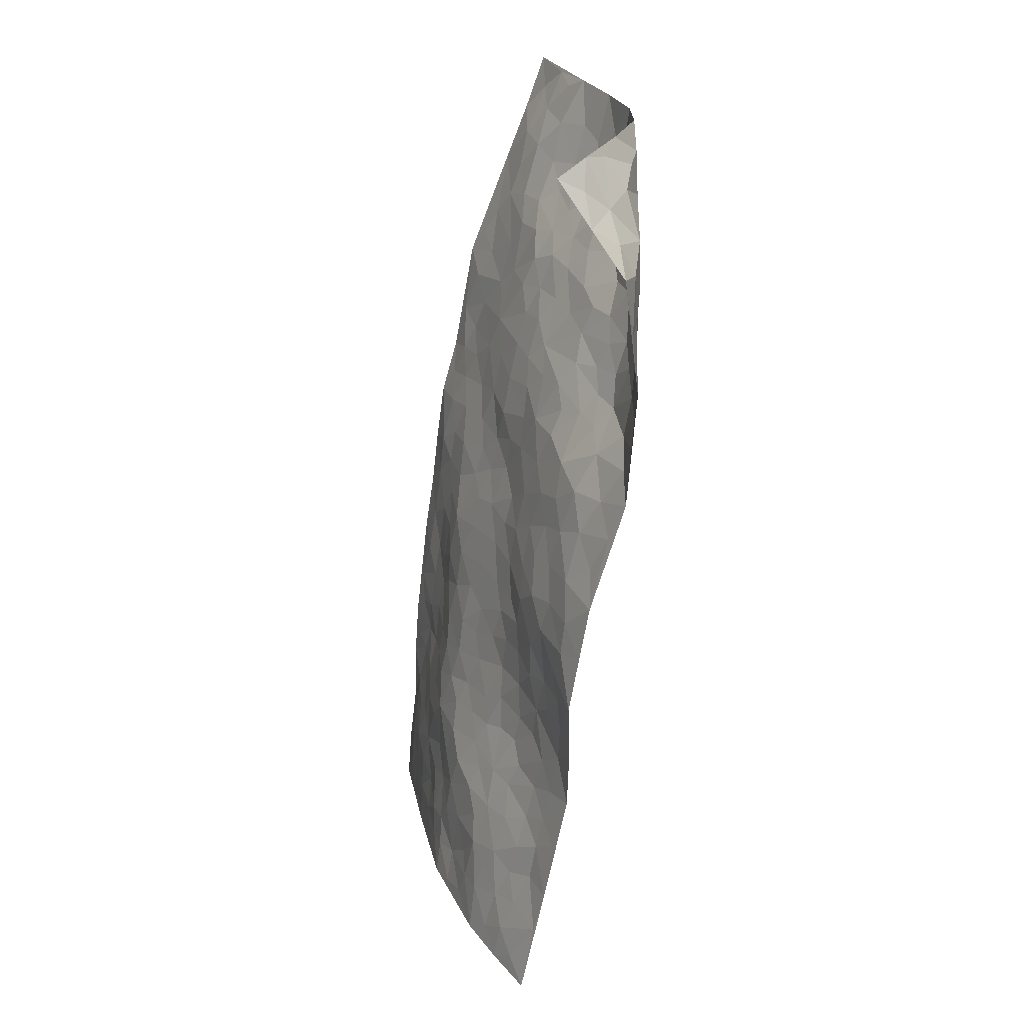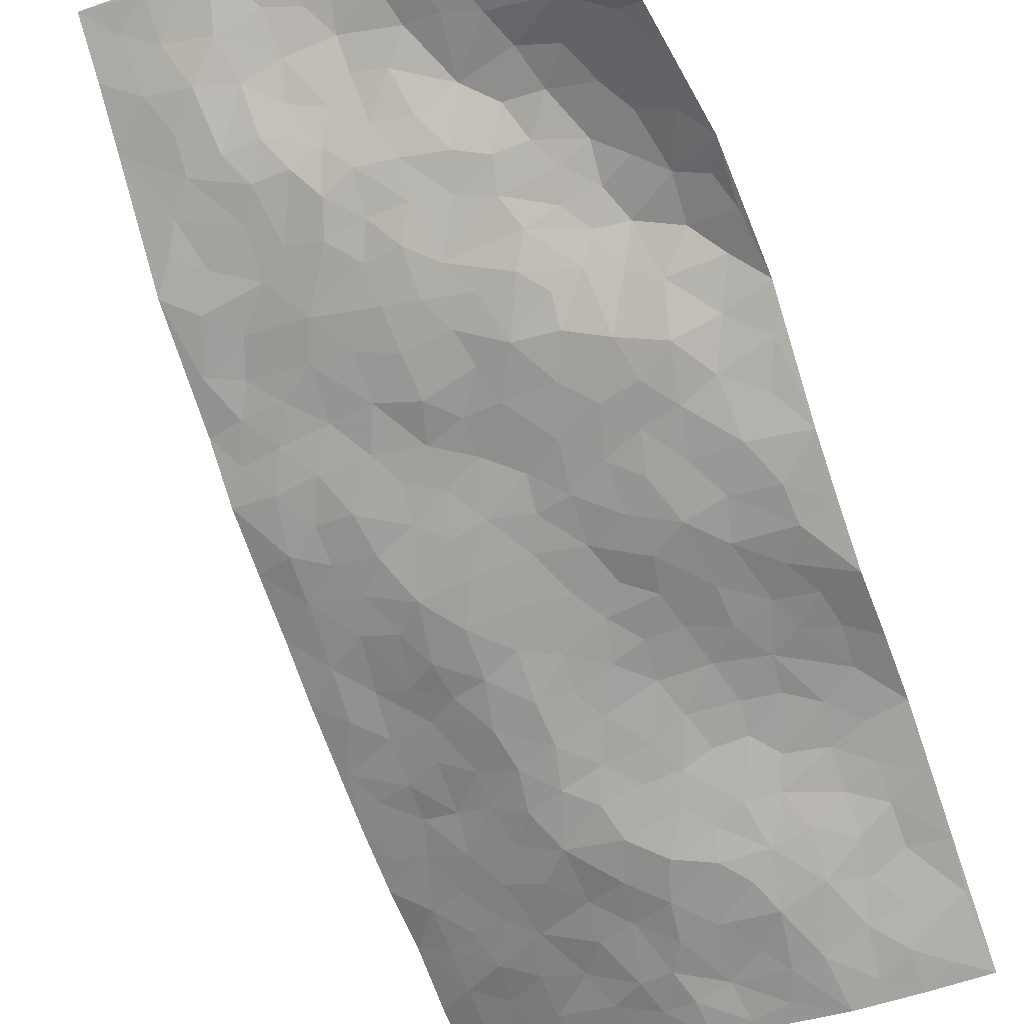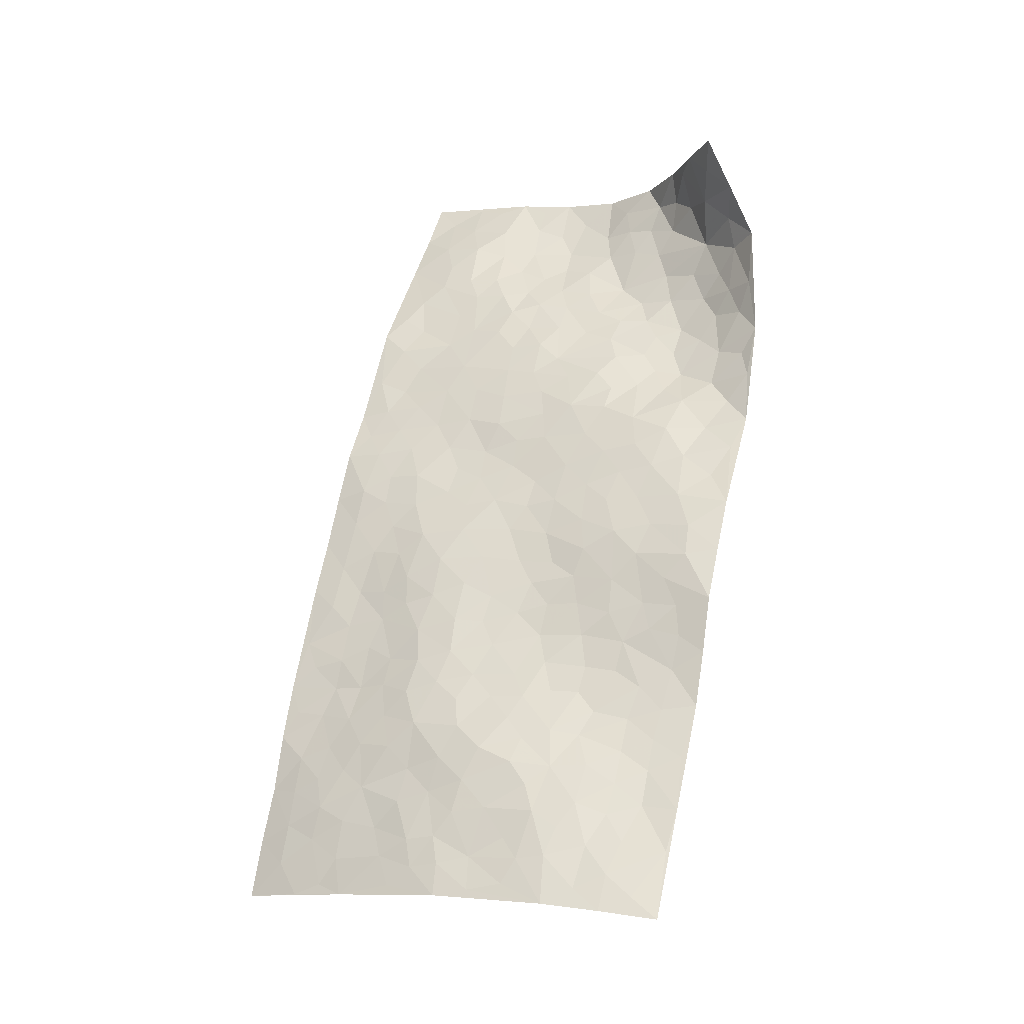
<metadata>
{"format":"obj","ext":"obj","renderer":"f3d","projection":"perspective","resolution":1024,"background":"white","views":[{"elev":15.5,"azim":-125.6,"up":"+Y"},{"elev":-72.5,"azim":-149.8,"up":"+Z"},{"elev":-25.6,"azim":-173.0,"up":"+Y"}]}
</metadata>
<code>
v 0.7695 1.03 -0.1528
v 1.506 1.226 0.3562
v 0.9557 -0.8601 -0.1044
v 1.884 -0.7055 0.1837
v 0.9711 0.9412 0.1825
v 1.031 1.137 0.2409
v 0.9284 0.9969 0.1721
v 0.7709 0.1042 -0.05806
v 0.8644 1.095 0.06876
v 0.9029 1.059 0.1584
v 0.677 0.8266 -0.04746
v 0.8194 1.063 -0.04277
v 0.8932 0.8408 0.1444
v 0.7227 0.9284 -0.1002
v 0.8719 0.9706 0.1378
v 0.6811 0.5837 -0.007757
v 0.838 1.059 0.02033
v 0.8647 0.4184 0.02923
v 0.9099 0.911 0.1556
v 0.7863 0.9565 -0.004158
v 0.7779 0.9979 -0.07607
v 0.7305 0.8909 -0.02077
v 0.7596 0.7815 0.05633
v 0.7202 0.8264 0.01285
v 0.822 0.9892 0.06881
v 0.8591 1.036 0.1103
v 0.7893 0.8849 0.0792
v 0.8239 0.8118 0.1036
v 1.043 1.022 0.2291
v 0.929 1.121 0.1716
v 1.562 0.9947 0.2922
v 0.8607 0.6576 0.1063
v 0.9694 -0.1238 -0.03065
v 1.268 1.184 0.2951
v 1.067 0.5348 0.0766
v 1.318 0.9982 0.2473
v 1.39 1.032 0.256
v 1.064 0.7463 0.1451
v 1.218 0.7979 0.1716
v 1.621 0.7638 0.2259
v 1.213 1.15 0.2813
v 1.161 0.8448 0.1889
v 1.409 0.6231 0.1586
v 0.923 0.6431 0.1079
v 0.8812 0.5834 0.09289
v 0.8152 0.6084 0.07626
v 1.283 0.6582 0.1428
v 1.228 0.5652 0.1101
v 1.255 0.02612 0.04011
v 0.907 0.4648 0.05502
v 1.311 0.4212 0.09808
v 1.293 0.5863 0.1259
v 0.7566 0.4037 0.01819
v 1.313 0.8448 0.1933
v 0.866 0.5146 0.07559
v 1.165 1.053 0.2597
v 1.095 0.2051 0.01937
v 1.107 0.1098 0.00726
v 1.259 -0.1088 0.0296
v 1.276 0.296 0.08288
v 1.267 0.3665 0.08631
v 1.393 0.1277 0.06761
v 0.9576 0.7713 0.1556
v 1.151 0.9265 0.2231
v 1.333 1.169 0.3002
v 0.7749 0.6682 0.06418
v 0.707 0.4629 -0.001961
v 1.037 0.9505 0.214
v 0.8018 0.7312 0.08754
v 0.6901 0.7089 -0.01589
v 0.7157 0.3396 -0.007226
v 0.7387 0.7192 0.03341
v 0.7171 0.6461 0.01824
v 0.7173 0.5291 0.01416
v 0.771 0.5567 0.04901
v 1.227 1.086 0.2694
v 1.389 1.197 0.3233
v 1.092 0.9038 0.2054
v 1.721 0.2797 0.1826
v 1.237 0.9995 0.2487
v 0.945 0.7003 0.125
v 1.098 0.684 0.1327
v 1.317 0.201 0.06866
v 1.22 0.2395 0.05898
v 1.172 0.1771 0.0343
v 0.8657 0.2487 -0.01557
v 1.288 0.7816 0.1723
v 1.102 1.084 0.2568
v 1.27 0.9367 0.2291
v 0.9536 0.5888 0.0965
v 0.8841 0.7582 0.1296
v 1.321 0.7195 0.1618
v 1.198 0.3621 0.06735
v 1.133 0.4423 0.06123
v 1.249 0.8495 0.1951
v 0.8805 0.1372 -0.04034
v 1.169 0.6023 0.1123
v 0.9701 0.4883 0.06396
v 1.201 0.4319 0.07899
v 1.098 0.3516 0.04082
v 1.148 1.159 0.2753
v 1.21 0.8969 0.2132
v 1.142 0.9878 0.2445
v 0.7927 0.4699 0.04588
v 1.166 0.7079 0.1425
v 1.004 0.8298 0.1816
v 1.054 0.2918 0.01987
v 0.978 0.2974 0.004699
v 1.243 0.72 0.154
v 1.492 0.1288 0.0855
v 0.9753 0.1473 -0.01643
v 1.016 0.2259 0.004913
v 1.048 0.1529 -0.002682
v 1.023 0.5862 0.0935
v 0.9041 0.3312 -0.0005939
v 1.091 0.8226 0.1761
v 1.01 0.7098 0.1303
v 1.036 0.6505 0.1164
v 1.207 0.5014 0.09204
v 1.051 0.4227 0.04434
v 1.141 0.5369 0.08929
v 0.9816 0.3766 0.02131
v 1.145 0.2683 0.03977
v 1.147 0.7769 0.1616
v 0.9407 0.2313 -0.01031
v 0.8118 0.3268 0.00101
v 0.9275 0.5324 0.08169
v 0.9901 1.078 0.2033
v 0.9841 1.015 0.1969
v 1.192 0.0896 0.03164
v 1.038 -0.05819 -0.01973
v 1.28 0.1159 0.05307
v 1.24 0.1728 0.05227
v 1.177 0.01094 0.02439
v 1.399 -0.5875 -0.01394
v 1.227 -0.03509 0.03072
v 1.12 -0.1024 0.004573
v 1.345 0.04853 0.0534
v 1.743 0.1573 0.1814
v 1.302 0.504 0.1111
v 1.687 -0.1638 0.1355
v 1.809 -0.2107 0.1726
v 1.471 0.4536 0.1478
v 1.584 0.3156 0.1438
v 1.034 0.4818 0.06149
v 1.213 0.6559 0.1289
v 0.8036 0.1849 -0.03364
v 0.7551 0.26 -0.02227
v 0.796 -0.01624 -0.06633
v 1.594 0.2438 0.1382
v 1.435 0.2455 0.1025
v 1.035 -0.2779 -0.01401
v 1.111 -0.1812 0.0005156
v 1.392 -0.3842 0.002594
v 1.398 -0.3154 0.01696
v 0.9823 -0.3223 -0.0267
v 1.085 -0.3722 -0.01767
v 1.195 -0.2405 0.008068
v 1.388 0.1975 0.08041
v 1.356 0.2741 0.0948
v 1.437 0.3784 0.1254
v 1.414 0.3126 0.1116
v 1.515 0.3053 0.1228
v 1.345 0.3509 0.1054
v 1.515 0.2222 0.1128
v 1.766 0.03485 0.1757
v 1.652 0.2873 0.1546
v 1.522 0.5192 0.1691
v 1.569 0.4566 0.1674
v 1.45 0.554 0.1571
v 1.671 0.5209 0.208
v 1.388 0.453 0.1251
v 1.373 0.5421 0.1367
v 1.534 0.3901 0.1447
v 1.698 0.4017 0.1868
v 1.528 0.02239 0.08736
v 1.445 0.05355 0.06596
v 1.405 -0.1111 0.04243
v 1.322 -0.05938 0.04052
v 1.461 -0.0388 0.06329
v 1.562 -0.1845 0.08745
v 1.495 -0.1248 0.06252
v 1.528 -0.04762 0.08514
v 1.669 0.2004 0.1567
v 1.572 0.1726 0.1245
v 1.617 0.1121 0.1325
v 1.649 0.009423 0.1391
v 1.588 -0.07425 0.1096
v 1.387 -0.01743 0.05226
v 1.404 1.114 0.2926
v 1.403 0.9175 0.2256
v 1.319 1.086 0.2686
v 1.533 1.109 0.3261
v 1.462 1.161 0.3291
v 1.473 1.057 0.2843
v 1.457 0.9783 0.2531
v 1.529 0.8633 0.236
v 1.474 0.9107 0.2365
v 1.333 0.9084 0.2166
v 1.428 0.799 0.2041
v 1.383 0.8533 0.2049
v 1.522 0.7663 0.2152
v 1.525 0.6446 0.1955
v 1.572 0.811 0.2294
v 1.45 0.7059 0.1904
v 1.571 0.7065 0.2081
v 1.627 0.6165 0.208
v 1.387 0.742 0.1843
v 1.563 0.5786 0.1928
v 1.604 0.5234 0.1893
v 1.552 0.08997 0.1048
v 1.587 -0.00534 0.1119
v 1.695 0.08132 0.1554
v 1.618 -0.1428 0.1137
v 1.672 -0.07623 0.1383
v 1.775 -0.1046 0.1686
v 1.718 -0.01835 0.1533
v 1.753 -0.1704 0.1577
v 1.316 -0.1833 0.02938
v 1.34 -0.1225 0.03742
v 1.445 -0.2653 0.03395
v 1.492 -0.204 0.05303
v 1.414 -0.191 0.0367
v 1.017 -0.2105 -0.01833
v 1.182 -0.3119 -0.0006248
v 1.361 -0.256 0.02456
v 1.207 -0.1694 0.02083
v 1.619 0.3895 0.1625
v 1.646 0.4542 0.1868
v 0.9567 -0.1882 -0.03309
v 0.8959 -0.4976 -0.05951
v 1.128 -0.03388 0.005274
v 1.19 -0.09472 0.01916
v 1.118 -0.4277 -0.02681
v 1.845 -0.4578 0.1856
v 1.199 -0.8135 -0.08302
v 1.635 -0.2423 0.1144
v 1.378 -0.5158 -0.016
v 1.576 -0.248 0.08498
v 1.436 -0.7722 -0.02162
v 1.181 -0.5012 -0.04225
v 1.318 -0.3147 0.009866
v 1.219 -0.6044 -0.05757
v 1.278 -0.3743 -0.008998
v 0.8592 -0.3796 -0.04829
v 1.031 0.06278 -0.02129
v 0.9353 -0.3816 -0.0376
v 1.103 0.03004 -0.003063
v 1.103 -0.2601 -0.003368
v 1.193 -0.7073 -0.07252
v 1.34 -0.4436 -0.01997
v 0.9549 -0.4523 -0.04451
v 1.265 -0.2631 0.01212
v 1.244 -0.4271 -0.02249
v 1.047 -0.137 -0.01625
v 1.119 -0.3204 -0.006495
v 0.8949 -0.1423 -0.04981
v 0.8388 -0.2582 -0.05799
v 0.8202 -0.1372 -0.07489
v 0.9192 -0.07295 -0.04807
v 0.9467 0.06907 -0.03437
v 0.9813 -0.003393 -0.03449
v 1.026 -0.4746 -0.04012
v 1.326 -0.5849 -0.03046
v 1.125 -0.5917 -0.06358
v 0.9681 -0.5241 -0.05391
v 1.27 -0.4843 -0.03472
v 1.235 -0.5406 -0.04549
v 1.254 -0.7089 -0.05979
v 1.456 -0.531 0.01373
v 1.04 -0.5517 -0.05772
v 1.059 -0.6212 -0.06442
v 1.284 -0.6572 -0.04276
v 1.287 -0.7611 -0.05633
v 1.359 -0.6914 -0.02566
v 1.182 -0.4131 -0.02472
v 1.027 -0.6851 -0.07713
v 0.8911 -0.2124 -0.045
v 0.9094 -0.2897 -0.0362
v 0.8596 0.04946 -0.05746
v 0.8686 -0.02251 -0.06192
v 1.661 -0.7371 0.07746
v 0.9827 -0.6042 -0.06132
v 1.101 -0.5025 -0.04621
v 1.361 -0.767 -0.03891
v 1.431 -0.7001 -0.01369
v 1.166 -0.6457 -0.06717
v 1.01 -0.3966 -0.02839
v 0.9077 -0.6201 -0.07482
v 1.245 -0.3215 0.0001058
v 1.009 -0.8097 -0.09854
v 1.078 -0.8364 -0.09693
v 1.104 -0.6902 -0.07504
v 1.061 -0.7575 -0.09072
v 0.9339 -0.7121 -0.08578
v 1.131 -0.7843 -0.08633
v 1.433 -0.4538 0.00759
v 1.507 -0.4681 0.03796
v 1.495 -0.3609 0.03301
v 1.583 -0.5939 0.05976
v 1.626 -0.3876 0.08651
v 1.545 -0.7333 0.02831
v 1.529 -0.5422 0.03782
v 1.503 -0.6359 0.01544
v 1.618 -0.4939 0.07565
v 1.44 -0.6368 -0.004097
v 1.493 -0.6999 0.009102
v 1.566 -0.6637 0.0417
v 1.556 -0.4076 0.05348
v 1.571 -0.3287 0.07051
v 1.517 -0.2798 0.05113
v 1.735 -0.5988 0.1183
v 1.73 -0.4543 0.1262
v 1.661 -0.5678 0.08729
v 1.674 -0.6532 0.09068
v 1.718 -0.5264 0.1108
v 1.772 -0.7192 0.1306
v 1.665 -0.446 0.09802
v 1.712 -0.7055 0.1051
v 1.788 -0.4753 0.1524
v 1.866 -0.5814 0.1824
v 1.829 -0.3338 0.1763
v 1.798 -0.5557 0.1471
v 1.812 -0.6427 0.1493
v 1.777 -0.3943 0.1552
v 1.729 -0.2941 0.1454
v 1.699 -0.2319 0.1397
v 1.792 -0.2768 0.166
v 1.66 -0.3189 0.1119
v 1.706 -0.3799 0.1265
f 29 6 128
f 12 21 20
f 26 10 9
f 55 45 46
f 27 19 15
f 26 9 17
f 101 6 88
f 12 1 21
f 7 15 19
f 125 86 96
f 84 123 85
f 129 29 128
f 25 27 15
f 12 20 17
f 73 75 66
f 22 14 11
f 26 17 25
f 9 12 17
f 25 15 26
f 5 129 7
f 52 146 48
f 55 18 50
f 7 19 5
f 20 27 25
f 124 82 105
f 41 76 34
f 20 14 22
f 14 20 21
f 14 21 1
f 24 22 11
f 24 27 22
f 72 66 69
f 69 32 91
f 70 24 11
f 24 23 27
f 17 20 25
f 27 20 22
f 10 15 7
f 10 26 15
f 23 28 27
f 27 13 19
f 28 23 69
f 13 27 28
f 119 121 94
f 10 7 129
f 6 30 128
f 9 10 30
f 36 192 80
f 80 102 89
f 118 81 44
f 64 103 78
f 115 126 86
f 45 32 46
f 91 63 13
f 129 68 29
f 95 87 54
f 95 54 199
f 202 40 204
f 82 97 105
f 29 88 6
f 18 55 104
f 148 126 71
f 38 82 124
f 50 18 122
f 117 82 38
f 5 19 106
f 82 117 118
f 80 64 102
f 127 45 55
f 194 77 190
f 98 35 114
f 39 124 105
f 127 50 98
f 106 19 13
f 66 75 46
f 39 95 42
f 63 117 38
f 95 89 102
f 101 56 76
f 51 140 99
f 18 53 126
f 62 83 132
f 45 127 90
f 112 113 57
f 103 29 68
f 130 85 58
f 109 39 105
f 35 94 121
f 113 246 58
f 151 165 163
f 120 100 94
f 114 127 98
f 192 190 65
f 95 39 87
f 36 191 37
f 67 104 74
f 56 101 88
f 13 63 106
f 192 34 76
f 268 241 243
f 108 115 125
f 93 84 60
f 133 84 85
f 156 288 157
f 101 76 41
f 80 103 64
f 105 97 146
f 99 61 51
f 92 109 47
f 125 96 111
f 158 227 153
f 75 104 55
f 69 66 32
f 81 91 32
f 106 78 68
f 42 64 78
f 77 34 65
f 24 70 72
f 75 73 16
f 16 71 67
f 2 34 77
f 13 28 91
f 103 56 88
f 56 80 76
f 72 69 23
f 11 16 70
f 16 73 70
f 16 67 74
f 115 18 126
f 24 72 23
f 73 72 70
f 16 74 75
f 72 73 66
f 32 45 44
f 84 83 60
f 66 46 32
f 78 106 116
f 117 63 81
f 67 53 104
f 103 68 78
f 69 91 28
f 36 80 89
f 106 38 116
f 106 68 5
f 81 118 117
f 62 132 138
f 32 44 81
f 53 67 71
f 57 58 85
f 123 100 107
f 93 60 61
f 33 230 224
f 8 96 147
f 132 133 130
f 140 48 119
f 93 100 123
f 122 98 50
f 164 60 160
f 53 71 126
f 125 112 108
f 193 194 195
f 75 55 46
f 63 91 81
f 56 103 80
f 196 198 31
f 18 104 53
f 121 48 97
f 38 106 63
f 118 97 82
f 97 35 121
f 51 172 140
f 130 134 49
f 87 39 109
f 288 252 263
f 97 114 35
f 47 43 92
f 57 113 58
f 248 130 58
f 34 101 41
f 114 90 127
f 116 124 42
f 145 94 35
f 118 114 97
f 167 79 175
f 98 145 35
f 85 123 57
f 43 47 52
f 199 36 89
f 42 78 116
f 159 83 62
f 88 29 103
f 74 104 75
f 118 44 90
f 173 140 172
f 42 95 102
f 190 192 37
f 65 190 77
f 89 95 199
f 125 111 112
f 92 87 109
f 18 115 122
f 177 180 176
f 112 57 107
f 109 105 146
f 93 94 100
f 285 286 275
f 96 86 147
f 137 232 131
f 57 123 107
f 87 92 208
f 49 134 136
f 132 130 49
f 161 164 162
f 50 127 55
f 122 108 107
f 122 107 100
f 48 140 52
f 118 90 114
f 99 119 94
f 123 84 93
f 36 37 192
f 48 121 119
f 120 122 100
f 39 42 124
f 38 124 116
f 248 58 246
f 44 45 90
f 98 122 120
f 146 52 47
f 94 93 99
f 168 209 170
f 212 183 188
f 202 197 200
f 42 102 64
f 107 108 112
f 99 93 61
f 8 280 96
f 112 111 113
f 125 115 86
f 115 108 122
f 128 30 10
f 5 68 129
f 10 129 128
f 132 49 138
f 83 84 133
f 130 133 85
f 83 133 132
f 248 134 130
f 156 152 224
f 151 110 165
f 212 186 211
f 153 224 249
f 254 251 244
f 246 261 262
f 225 158 249
f 49 136 179
f 185 184 150
f 214 188 181
f 181 188 182
f 161 163 174
f 143 170 172
f 110 211 185
f 184 79 167
f 174 228 169
f 62 110 159
f 163 150 144
f 210 169 229
f 170 143 168
f 176 211 110
f 98 120 145
f 94 145 120
f 48 146 97
f 109 146 47
f 148 86 126
f 147 86 148
f 71 8 148
f 8 147 148
f 244 276 254
f 232 136 134
f 174 143 161
f 60 83 160
f 163 162 151
f 159 160 83
f 261 281 262
f 259 281 149
f 219 220 59
f 246 113 111
f 33 255 131
f 157 256 152
f 137 255 153
f 230 278 279
f 262 260 33
f 154 155 242
f 131 255 137
f 248 131 232
f 281 280 149
f 259 258 278
f 220 179 59
f 159 151 160
f 162 160 151
f 164 61 60
f 228 174 144
f 144 174 163
f 159 110 151
f 161 172 164
f 186 184 185
f 161 162 163
f 61 164 51
f 160 162 164
f 187 217 213
f 150 163 165
f 205 202 200
f 79 184 139
f 170 43 173
f 174 169 143
f 161 143 172
f 167 144 150
f 176 180 183
f 172 170 173
f 223 226 221
f 185 150 165
f 99 140 119
f 207 206 203
f 172 51 164
f 43 52 173
f 173 52 140
f 167 175 228
f 228 229 169
f 210 168 169
f 177 110 62
f 189 138 179
f 62 138 177
f 136 232 233
f 181 182 222
f 150 184 167
f 178 180 189
f 49 179 138
f 177 138 189
f 180 178 182
f 178 179 220
f 307 308 304
f 222 223 221
f 215 187 188
f 176 183 212
f 187 213 186
f 214 215 188
f 185 211 186
f 237 181 239
f 182 188 183
f 110 185 165
f 216 215 141
f 211 176 212
f 182 183 180
f 176 110 177
f 213 184 186
f 178 189 179
f 177 189 180
f 195 190 37
f 197 198 200
f 195 194 190
f 34 192 65
f 80 192 76
f 37 196 195
f 194 2 77
f 193 2 194
f 196 37 191
f 31 193 195
f 198 196 191
f 31 195 196
f 199 201 191
f 197 204 31
f 198 191 201
f 31 198 197
f 201 199 54
f 36 199 191
f 54 208 201
f 208 43 205
f 208 54 87
f 198 201 200
f 206 205 203
f 43 170 203
f 210 207 209
f 40 202 206
f 31 204 40
f 197 202 204
f 208 205 200
f 43 203 205
f 205 206 202
f 203 209 207
f 171 40 207
f 40 206 207
f 208 200 201
f 43 208 92
f 170 209 203
f 168 143 169
f 207 210 171
f 168 210 209
f 188 187 212
f 212 187 186
f 166 139 213
f 184 213 139
f 237 214 181
f 215 214 141
f 216 141 218
f 213 217 166
f 142 166 216
f 217 216 166
f 187 215 217
f 216 217 215
f 237 141 214
f 142 216 218
f 223 222 182
f 179 136 59
f 223 220 219
f 267 238 251
f 237 327 141
f 223 182 178
f 158 290 253
f 220 223 178
f 59 233 227
f 233 59 136
f 248 246 131
f 153 249 158
f 251 254 267
f 223 219 226
f 111 261 246
f 297 251 238
f 276 256 157
f 167 228 144
f 229 228 175
f 175 171 229
f 229 171 210
f 260 257 33
f 265 271 272
f 266 289 283
f 269 243 250
f 249 224 152
f 266 283 271
f 227 233 137
f 253 227 158
f 325 313 320
f 135 264 275
f 310 329 239
f 270 298 297
f 249 256 225
f 275 273 269
f 311 222 221
f 155 154 299
f 234 276 157
f 310 311 299
f 222 239 181
f 221 226 155
f 266 263 252
f 242 290 244
f 264 273 275
f 273 264 243
f 242 244 154
f 276 290 225
f 288 234 157
f 240 282 302
f 275 286 306
f 225 290 158
f 234 263 284
f 241 254 276
f 233 232 137
f 137 153 227
f 264 135 238
f 244 251 154
f 260 259 257
f 227 253 219
f 33 224 255
f 154 297 299
f 240 302 307
f 297 154 251
f 264 268 243
f 253 226 219
f 271 284 263
f 277 294 293
f 290 242 253
f 241 234 284
f 59 227 219
f 242 155 226
f 252 245 231
f 157 152 156
f 257 230 33
f 152 256 249
f 278 230 257
f 262 33 131
f 224 153 255
f 259 278 257
f 134 248 232
f 230 279 224
f 96 261 111
f 261 96 280
f 280 281 261
f 246 262 131
f 252 247 245
f 268 267 241
f 283 277 272
f 288 247 252
f 275 274 285
f 295 291 294
f 267 268 264
f 263 234 288
f 309 310 299
f 290 276 244
f 283 272 271
f 267 254 241
f 265 243 241
f 236 240 285
f 297 238 270
f 303 305 298
f 241 276 234
f 221 155 299
f 272 277 293
f 250 243 287
f 286 285 240
f 284 271 265
f 271 263 266
f 295 3 291
f 225 256 276
f 241 284 265
f 289 266 231
f 3 292 291
f 321 235 323
f 293 294 296
f 279 278 258
f 245 279 258
f 279 156 224
f 260 281 259
f 280 8 149
f 262 281 260
f 231 266 252
f 267 264 238
f 306 304 270
f 283 289 295
f 243 269 273
f 236 269 250
f 294 292 296
f 274 236 285
f 269 274 275
f 250 287 293
f 245 289 231
f 236 274 269
f 156 279 247
f 242 226 253
f 247 279 245
f 243 265 287
f 288 156 247
f 265 272 293
f 296 292 236
f 293 287 265
f 295 294 277
f 277 283 295
f 236 250 296
f 289 3 295
f 292 294 291
f 293 296 250
f 300 304 308
f 325 320 235
f 329 330 326
f 270 304 303
f 270 303 298
f 309 305 301
f 135 306 270
f 299 297 298
f 298 309 299
f 238 135 270
f 300 314 305
f 303 300 305
f 304 306 307
f 300 303 304
f 282 319 315
f 322 325 235
f 275 306 135
f 307 306 286
f 240 307 286
f 308 307 302
f 302 282 308
f 308 282 315
f 305 309 298
f 310 309 301
f 310 301 329
f 310 239 311
f 222 311 239
f 299 311 221
f 319 312 315
f 312 323 316
f 301 305 318
f 305 314 316
f 300 308 315
f 316 314 312
f 312 314 315
f 315 314 300
f 323 312 324
f 316 313 318
f 282 4 317
f 330 313 325
f 4 321 324
f 235 320 323
f 282 317 319
f 312 319 317
f 326 325 322
f 316 320 313
f 316 318 305
f 142 218 327
f 327 218 141
f 316 323 320
f 324 312 317
f 4 324 317
f 321 323 324
f 318 313 330
f 328 326 322
f 326 327 329
f 329 327 237
f 326 328 327
f 322 142 328
f 327 328 142
f 329 237 239
f 301 318 330
f 326 330 325
f 330 329 301

</code>
